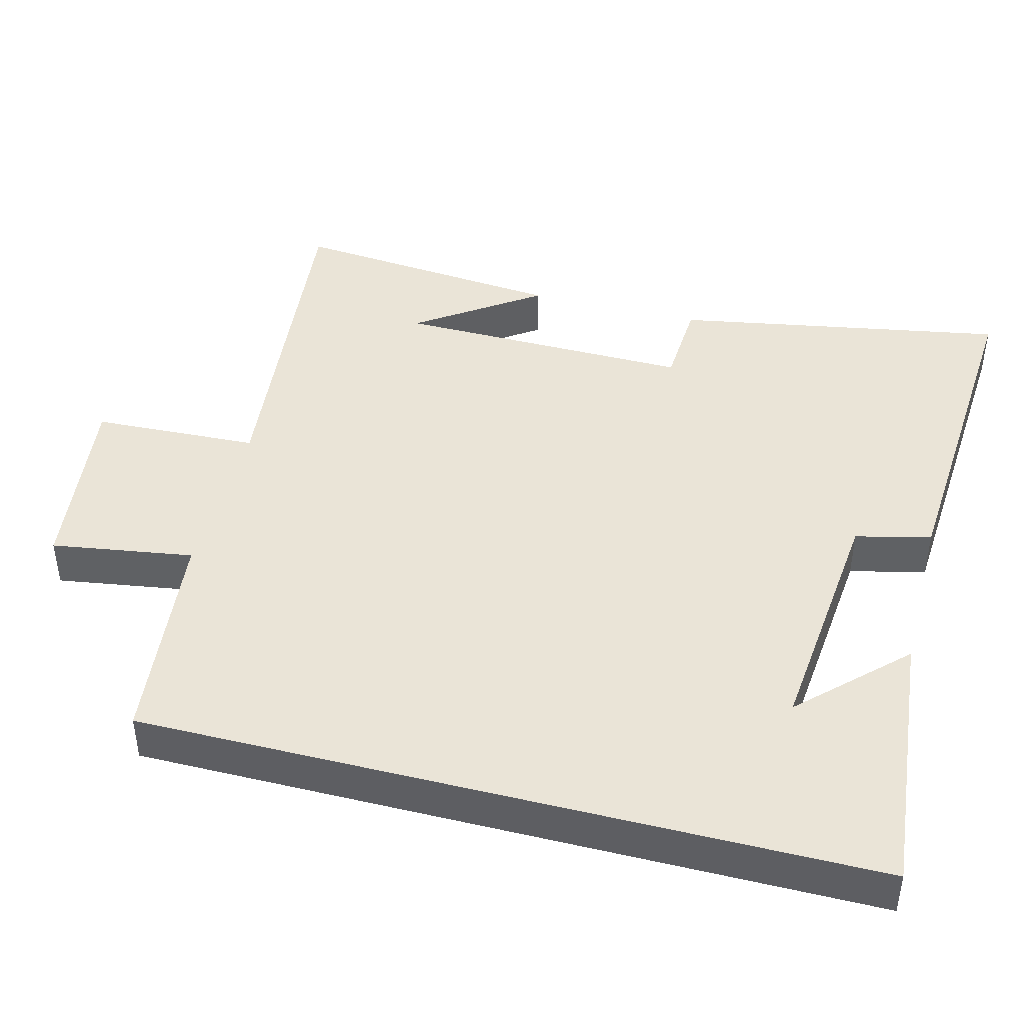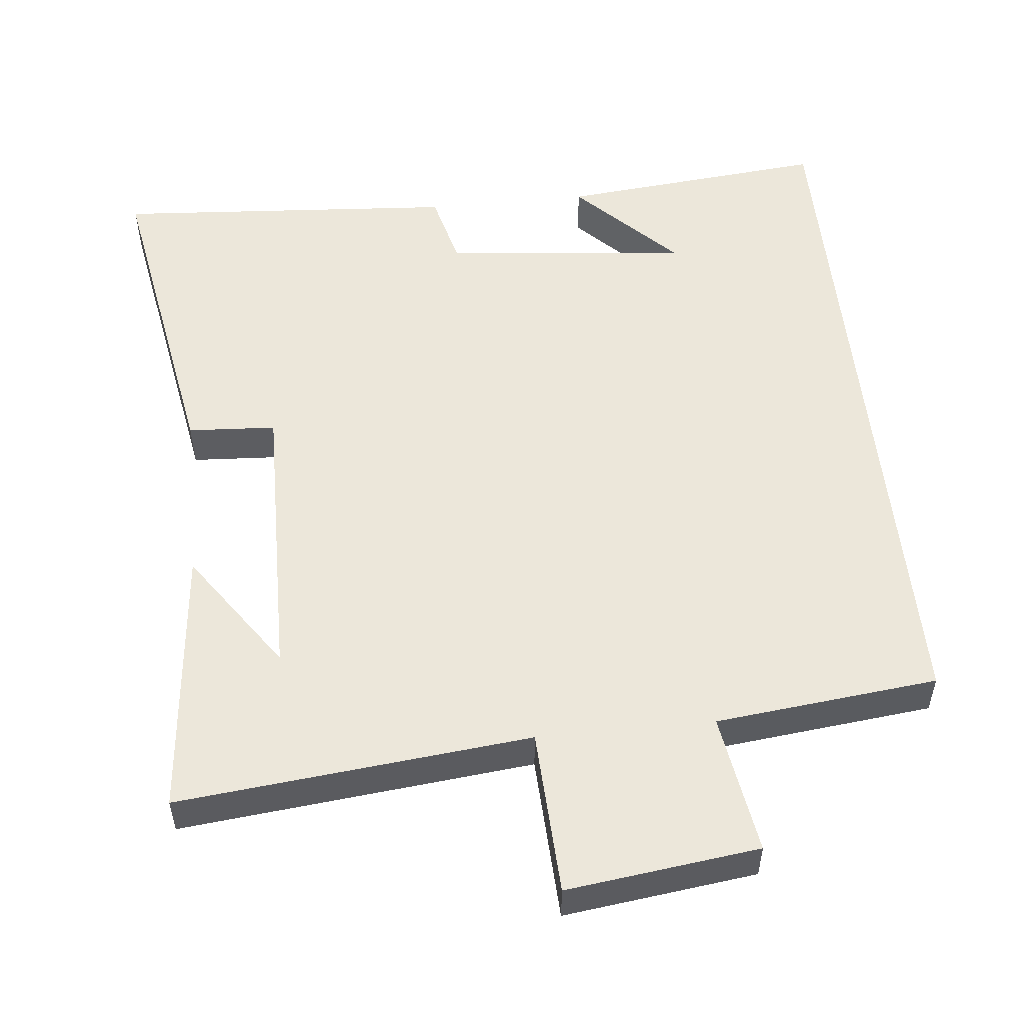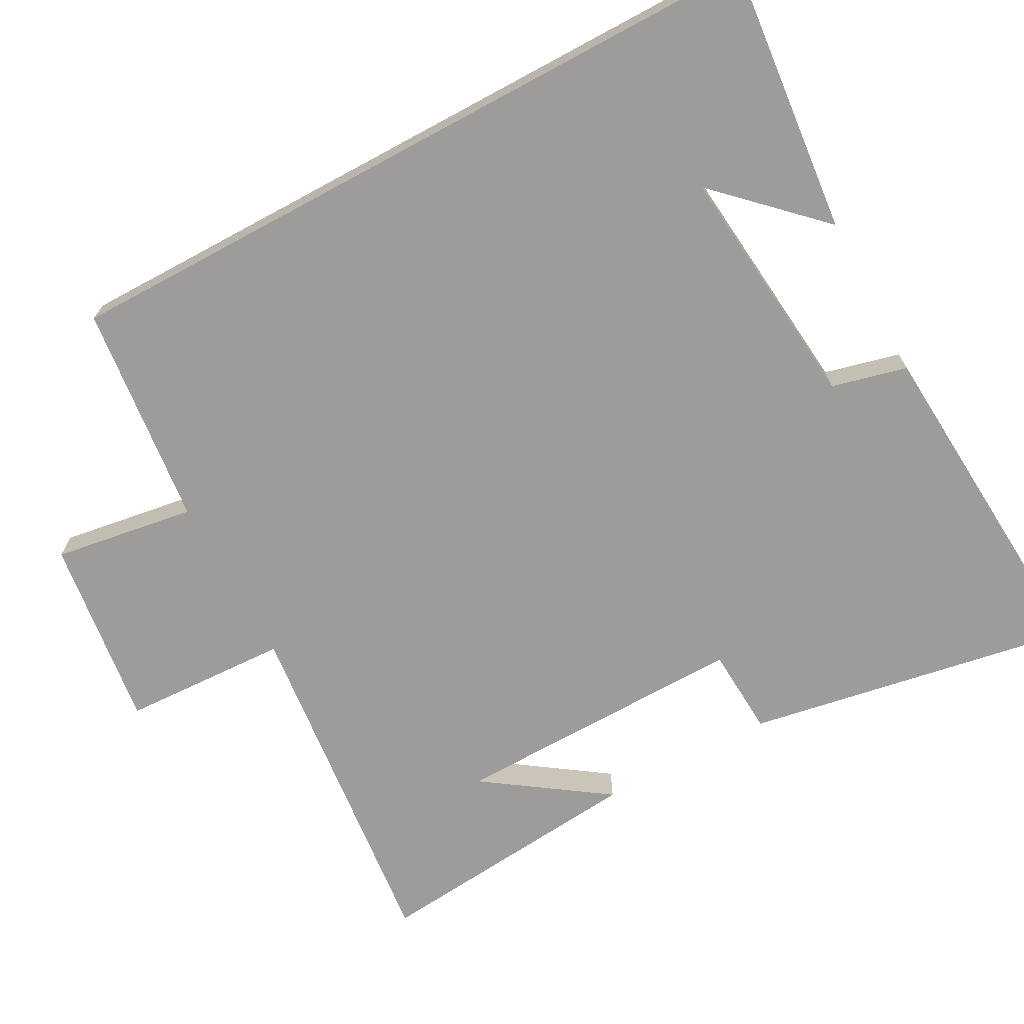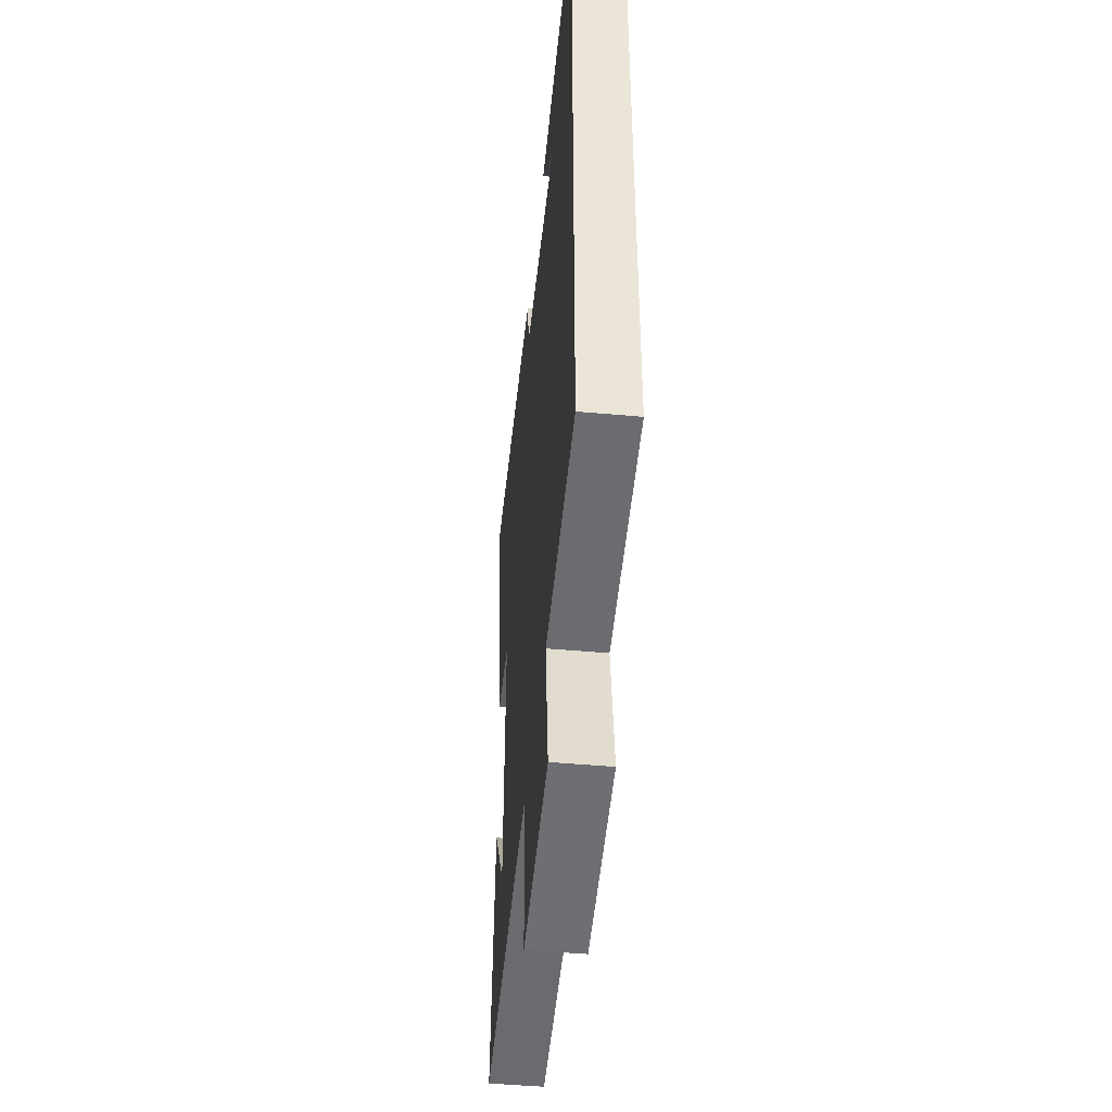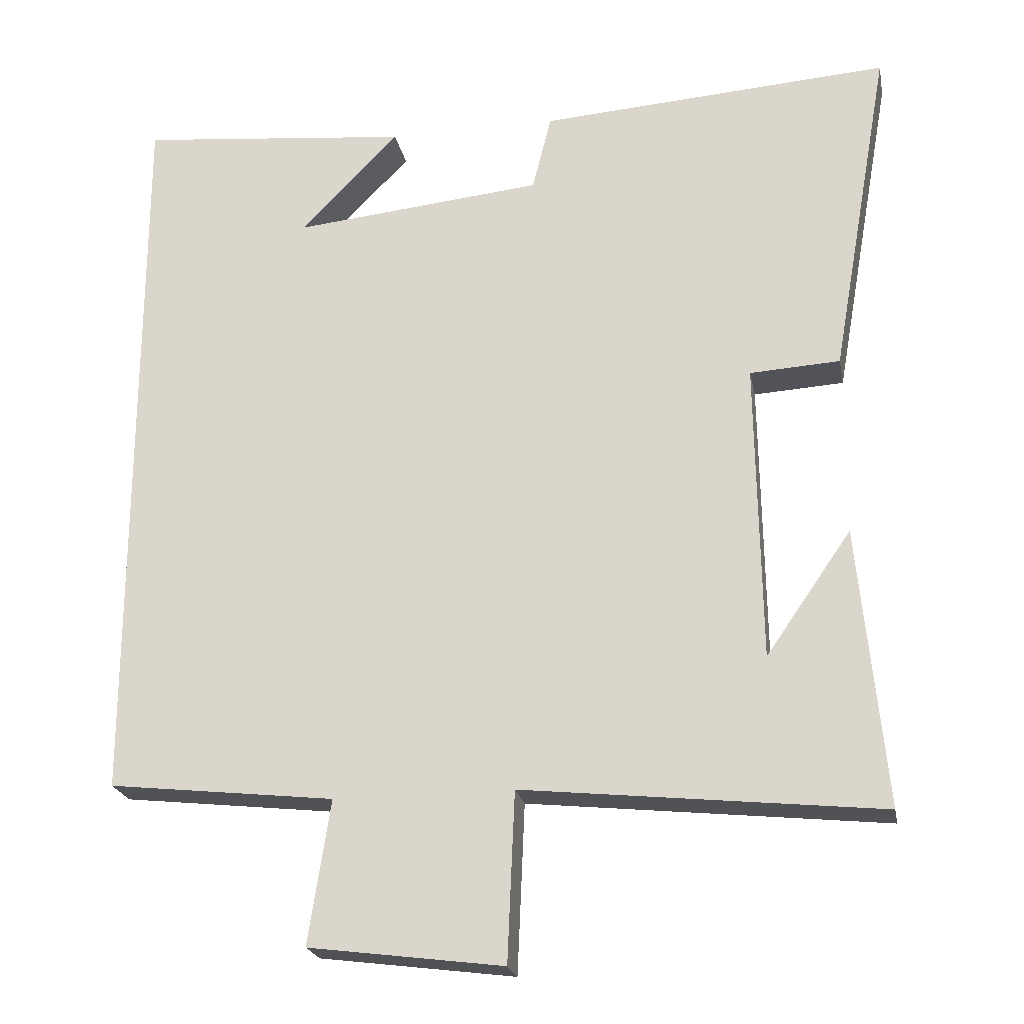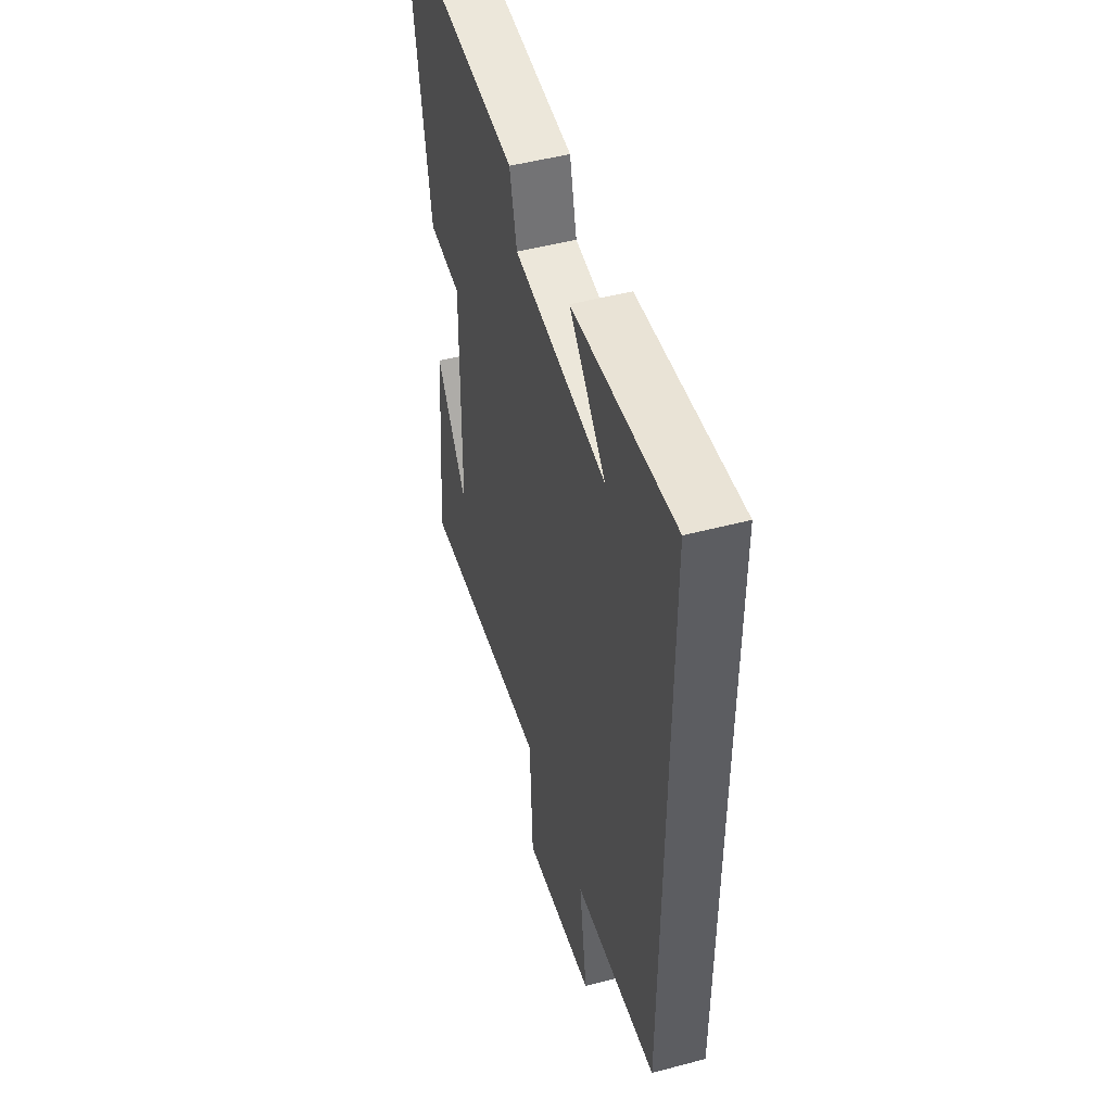
<metadata>
{"format":"obj","ext":"obj","renderer":"f3d","projection":"perspective","resolution":1024,"background":"white","views":[{"elev":43.6,"azim":-75.5,"up":"+Y"},{"elev":52.8,"azim":174.2,"up":"+Y"},{"elev":-70.1,"azim":-61.6,"up":"+Y"},{"elev":-47.3,"azim":-95.8,"up":"+Z"},{"elev":-22.3,"azim":10.8,"up":"+Z"},{"elev":48.8,"azim":-106.4,"up":"+Z"}]}
</metadata>
<code>
v -0.5 0.07 0.537
v -0.128 0.07 0.5
v -0.262 0.07 0.362
v 0.078 0.07 0.396
v 0.104 0.07 0.5
v 0.581 0.07 0.533
v 0.5 0.07 0.076
v 0.378 0.07 0.069
v 0.384 0.07 -0.339
v 0.5 0.07 -0.172
v 0.536 0.07 -0.551
v 0.051 0.07 -0.5
v 0.041 0.07 -0.729
v -0.223 0.07 -0.695
v -0.193 0.07 -0.5
v -0.5 0.07 -0.466
v -0.5 0 0.537
v -0.128 0 0.5
v -0.262 0 0.362
v 0.078 0 0.396
v 0.104 0 0.5
v 0.581 0 0.533
v 0.5 0 0.076
v 0.378 0 0.069
v 0.384 0 -0.339
v 0.5 0 -0.172
v 0.536 0 -0.551
v 0.051 0 -0.5
v 0.041 0 -0.729
v -0.223 0 -0.695
v -0.193 0 -0.5
v -0.5 0 -0.466
f 15 16 1
f 12 13 14 15
f 12 15 1
f 9 10 11
f 9 11 12 1
f 6 7 8
f 5 6 8
f 4 5 8
f 3 4 8 9
f 1 2 3
f 1 3 9
f 17 32 31
f 31 30 29 28
f 17 31 28
f 27 26 25
f 17 28 27 25
f 24 23 22
f 24 22 21
f 24 21 20
f 25 24 20 19
f 19 18 17
f 25 19 17
f 1 17 18 2
f 2 18 19 3
f 3 19 20 4
f 4 20 21 5
f 5 21 22 6
f 6 22 23 7
f 7 23 24 8
f 8 24 25 9
f 9 25 26 10
f 10 26 27 11
f 11 27 28 12
f 12 28 29 13
f 13 29 30 14
f 14 30 31 15
f 15 31 32 16
f 16 32 17 1

</code>
